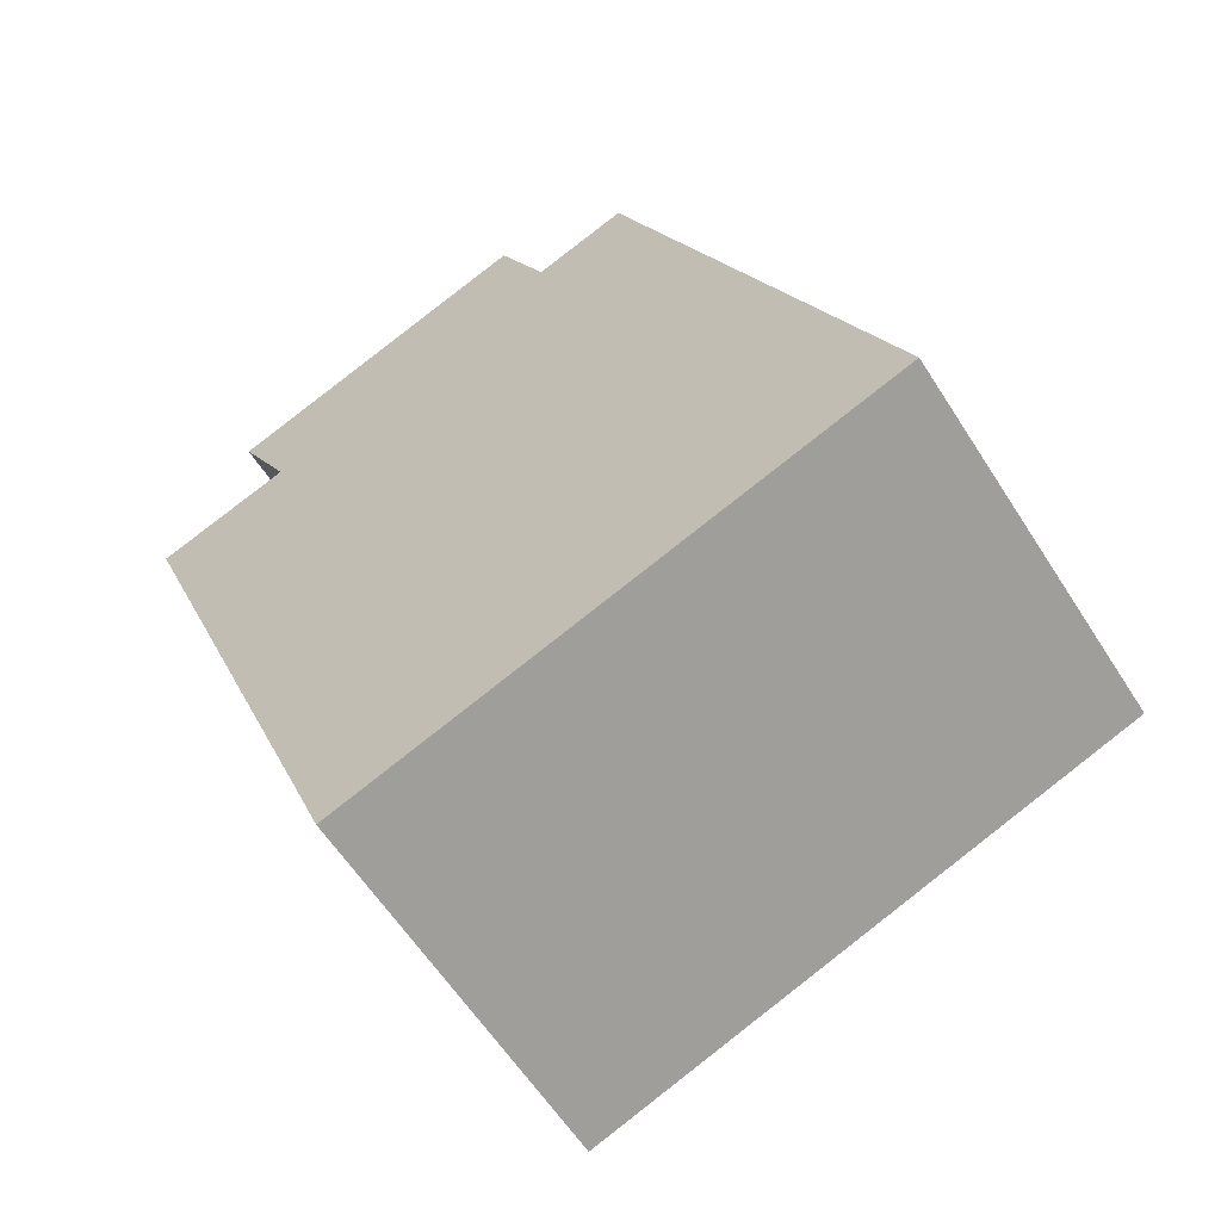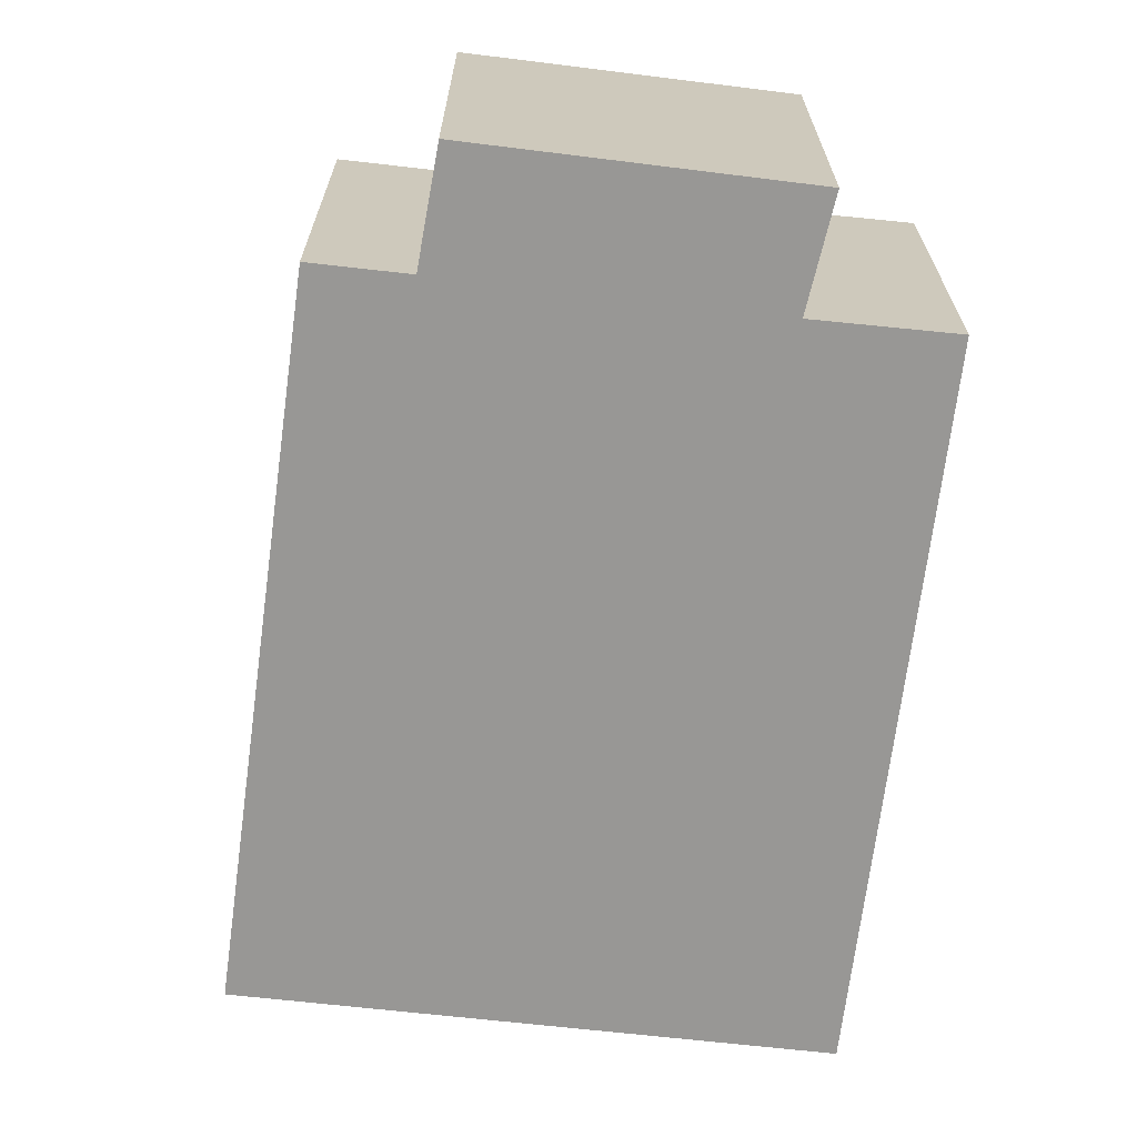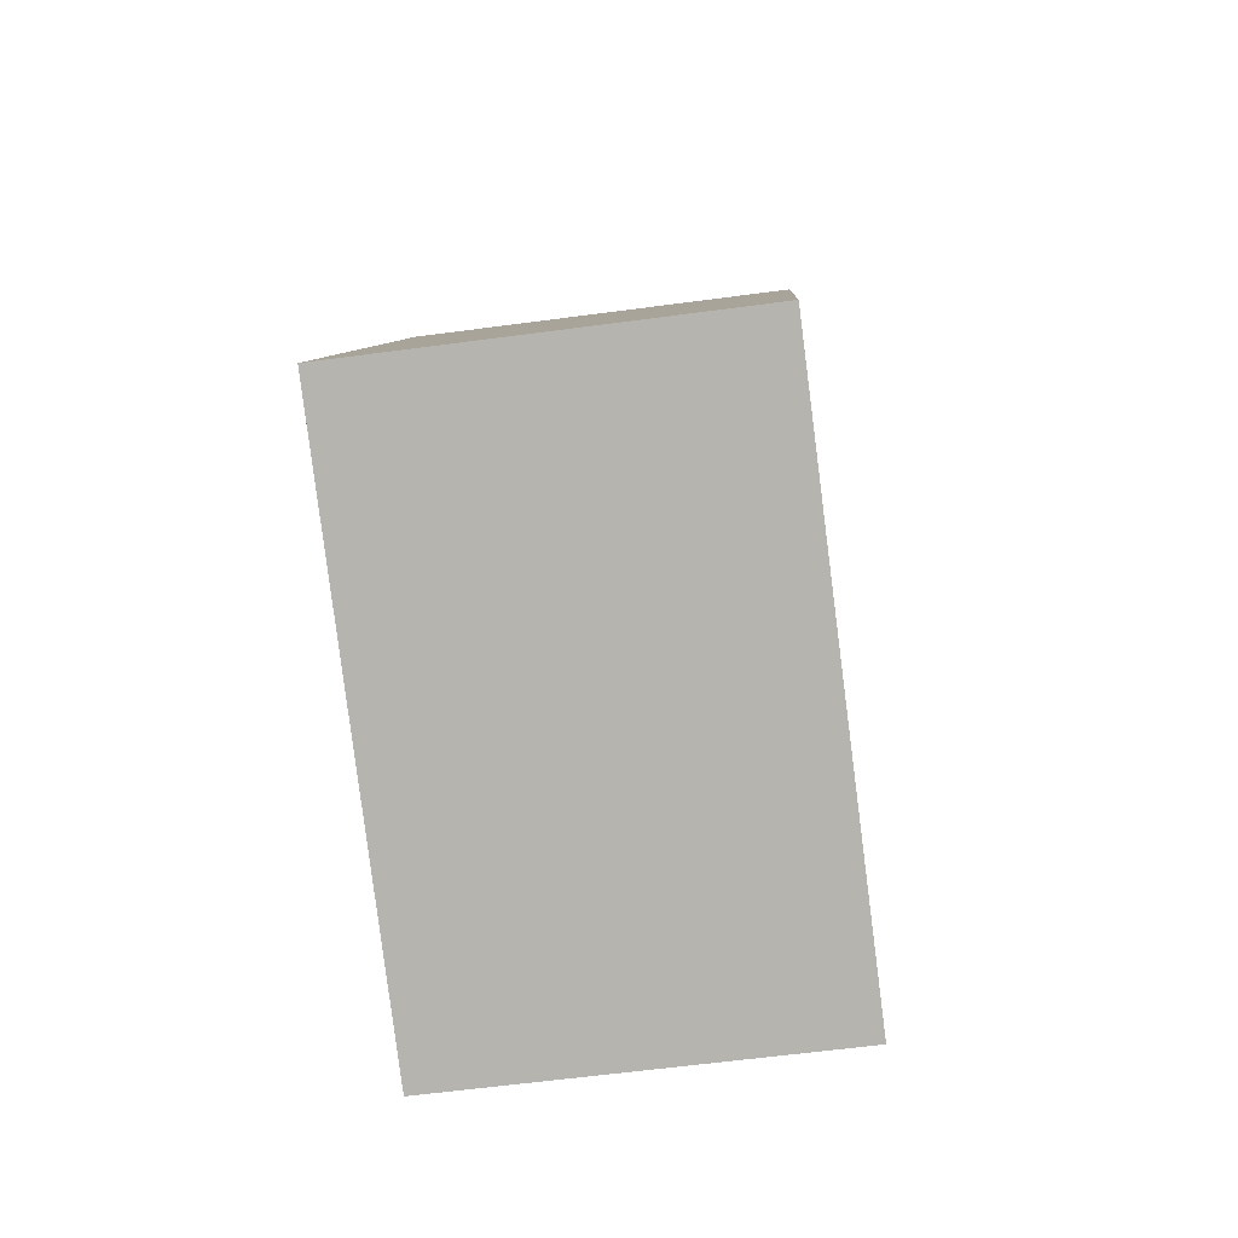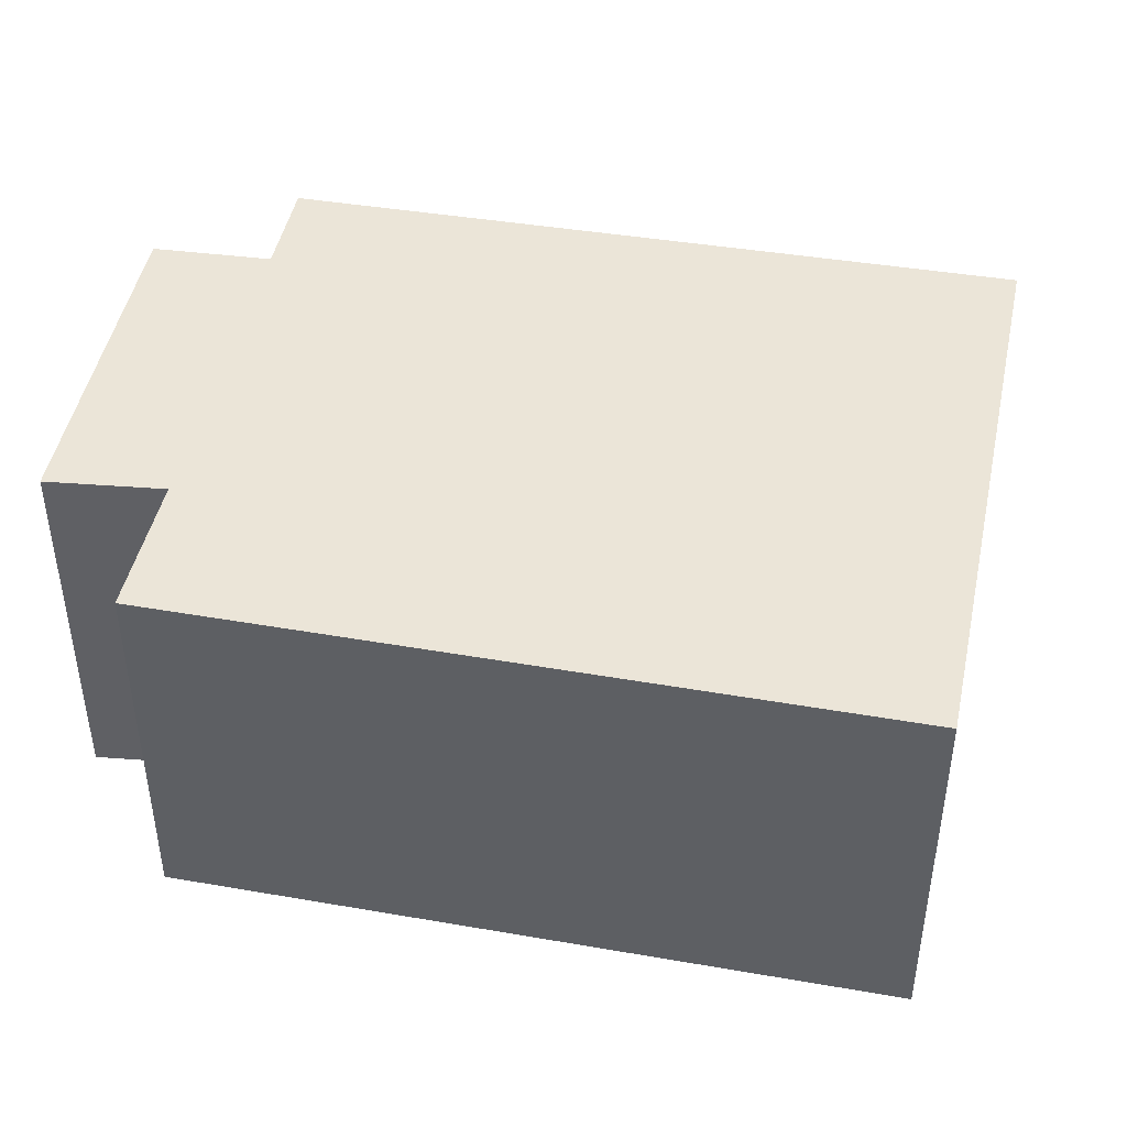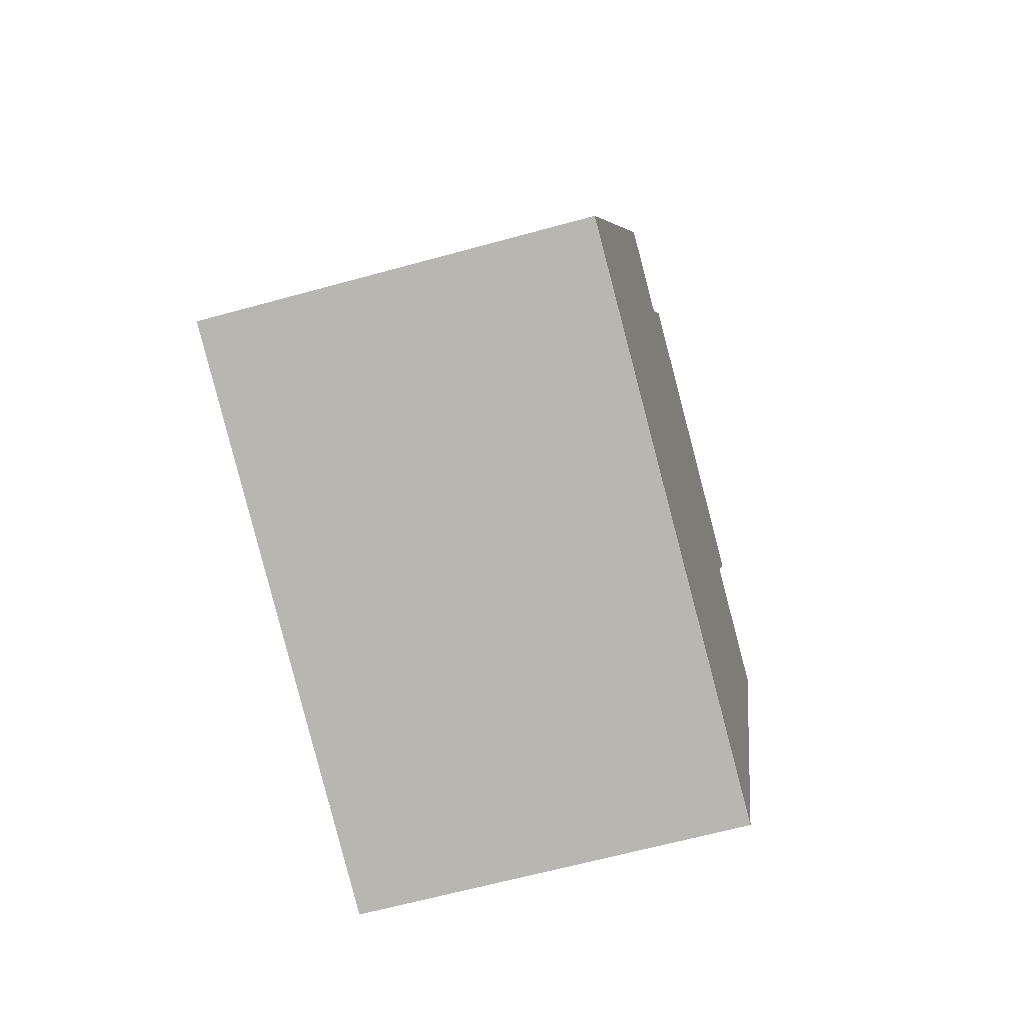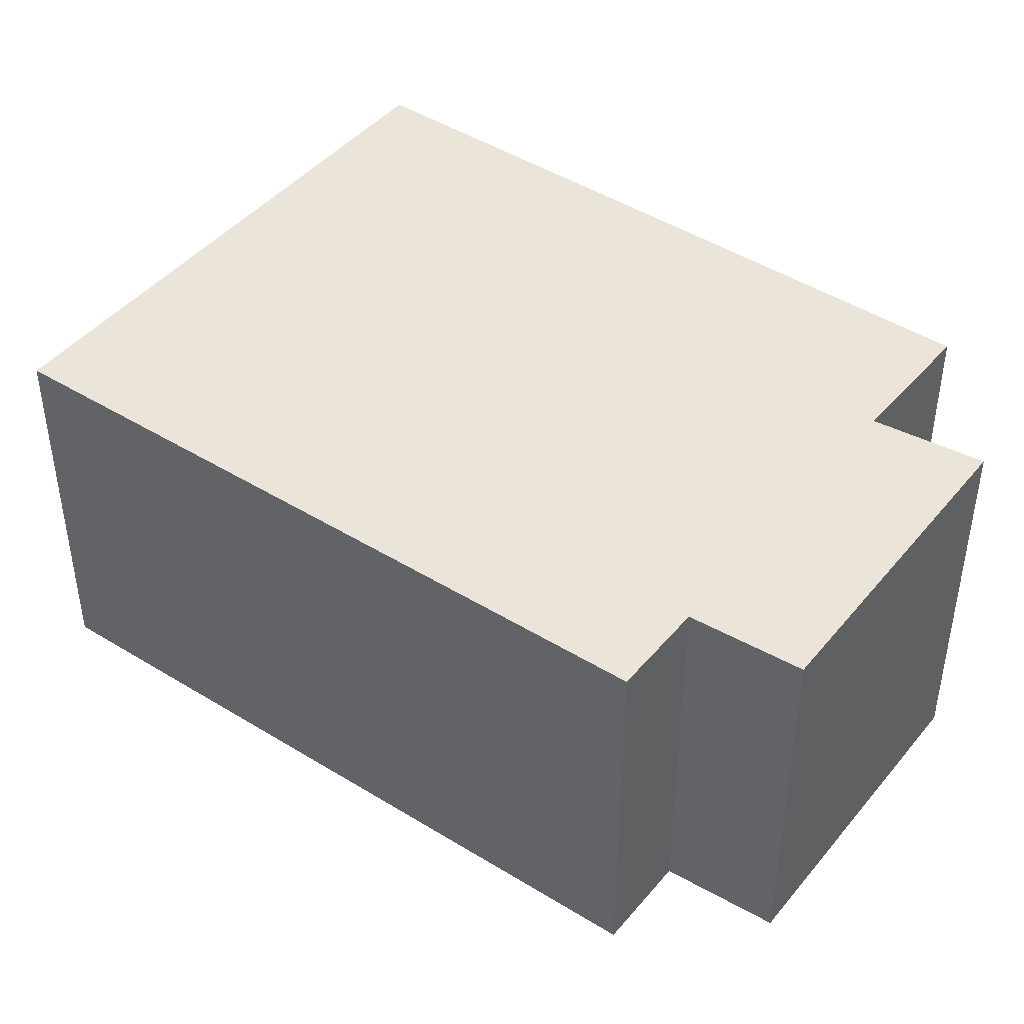
<metadata>
{"format":"obj","ext":"obj","renderer":"f3d","projection":"perspective","resolution":1024,"background":"white","views":[{"elev":-60.0,"azim":-147.6,"up":"+Z"},{"elev":-68.2,"azim":14.4,"up":"+Y"},{"elev":-60.5,"azim":-82.2,"up":"+Z"},{"elev":45.8,"azim":122.6,"up":"+Y"},{"elev":-62.7,"azim":-74.3,"up":"+Z"},{"elev":44.6,"azim":-32.1,"up":"+Y"}]}
</metadata>
<code>
v  3.531 2.479 -1.344
v  4.348 2.479 3.306
v  5.217 2.479 2.987
v  0 2.479 1.518e-16
v  2.357 2.479 4.075
v  2.676 2.479 4.768
v  1.76 2.479 4.303
v  4.698 2.479 3.972
v  5.217 -1.829e-16 2.987
v  3.531 8.23e-17 -1.344
v  0 0 0
v  1.76 -2.635e-16 4.303
v  2.357 -2.495e-16 4.075
v  2.676 -2.92e-16 4.768
v  4.698 -2.432e-16 3.972
v  4.348 -2.024e-16 3.306
g defaultobject
f 1 2 3
f 2 1 4
f 2 4 5
f 2 5 6
f 5 4 7
f 6 8 2
f 9 1 3
f 1 9 10
f 10 4 1
f 4 10 11
f 11 7 4
f 7 11 12
f 12 5 7
f 5 12 13
f 14 8 6
f 8 14 15
f 16 3 2
f 3 16 9
f 13 6 5
f 6 13 14
f 15 2 8
f 2 15 16
f 10 12 11
f 12 10 16
f 16 10 9
f 12 16 13
f 13 16 14
f 15 14 16

</code>
